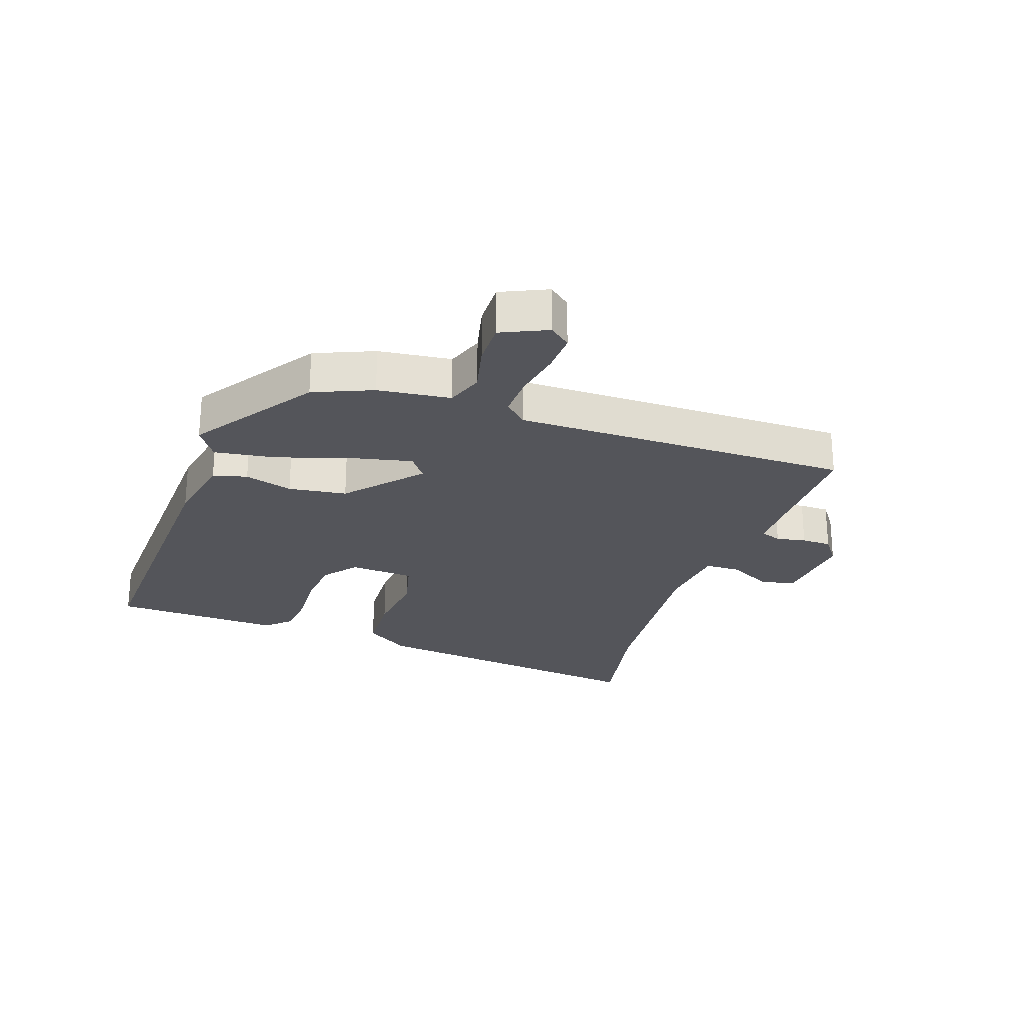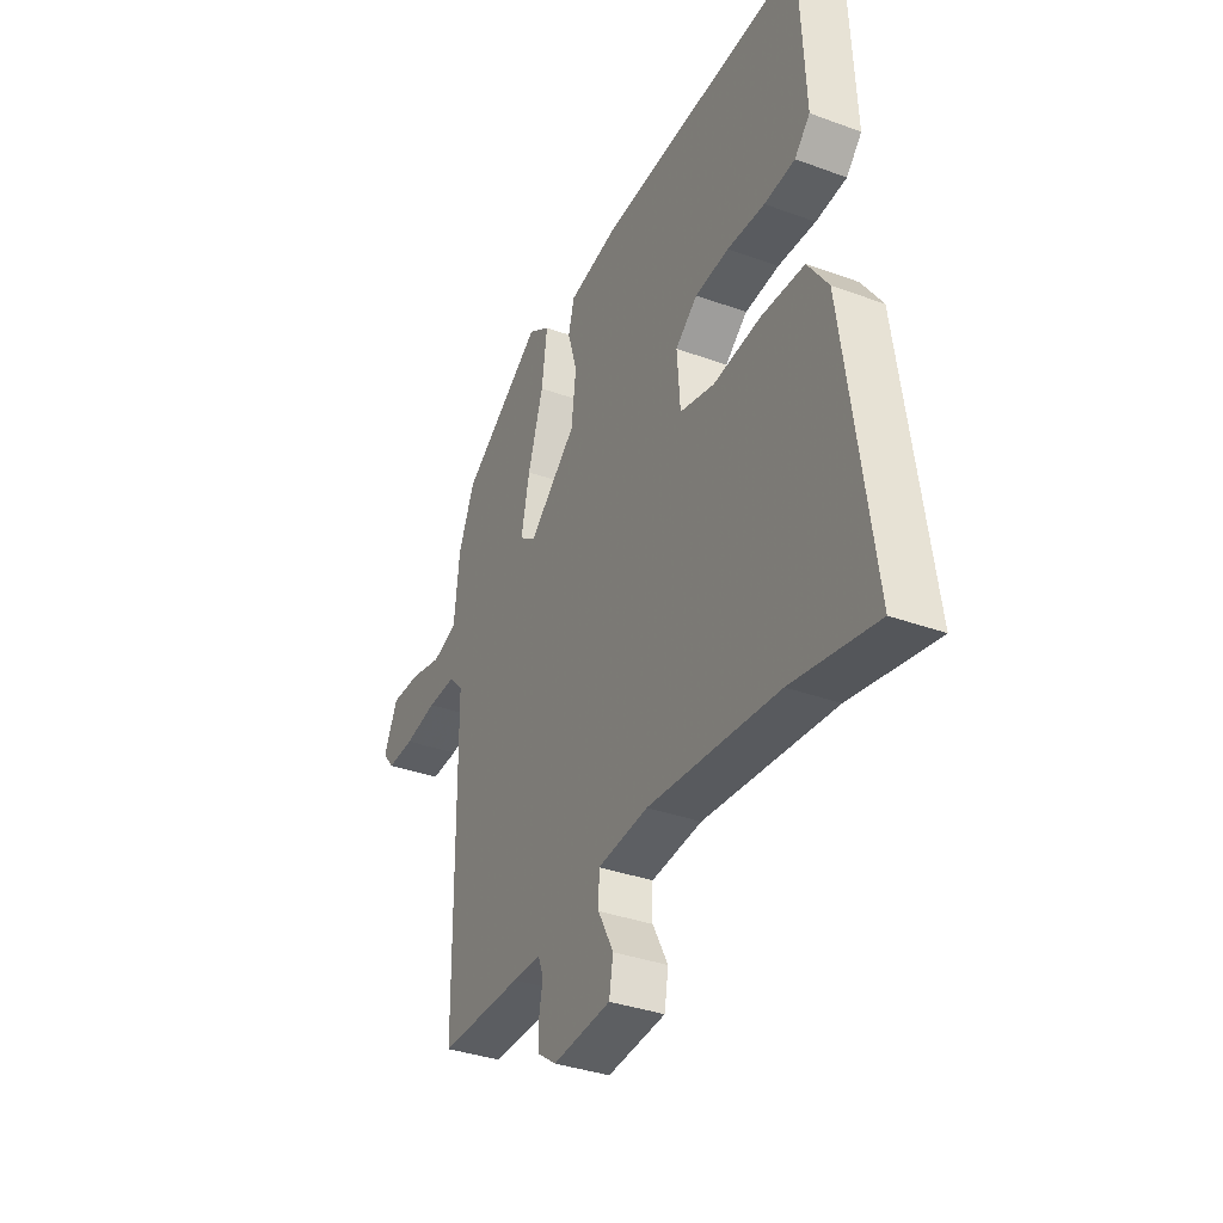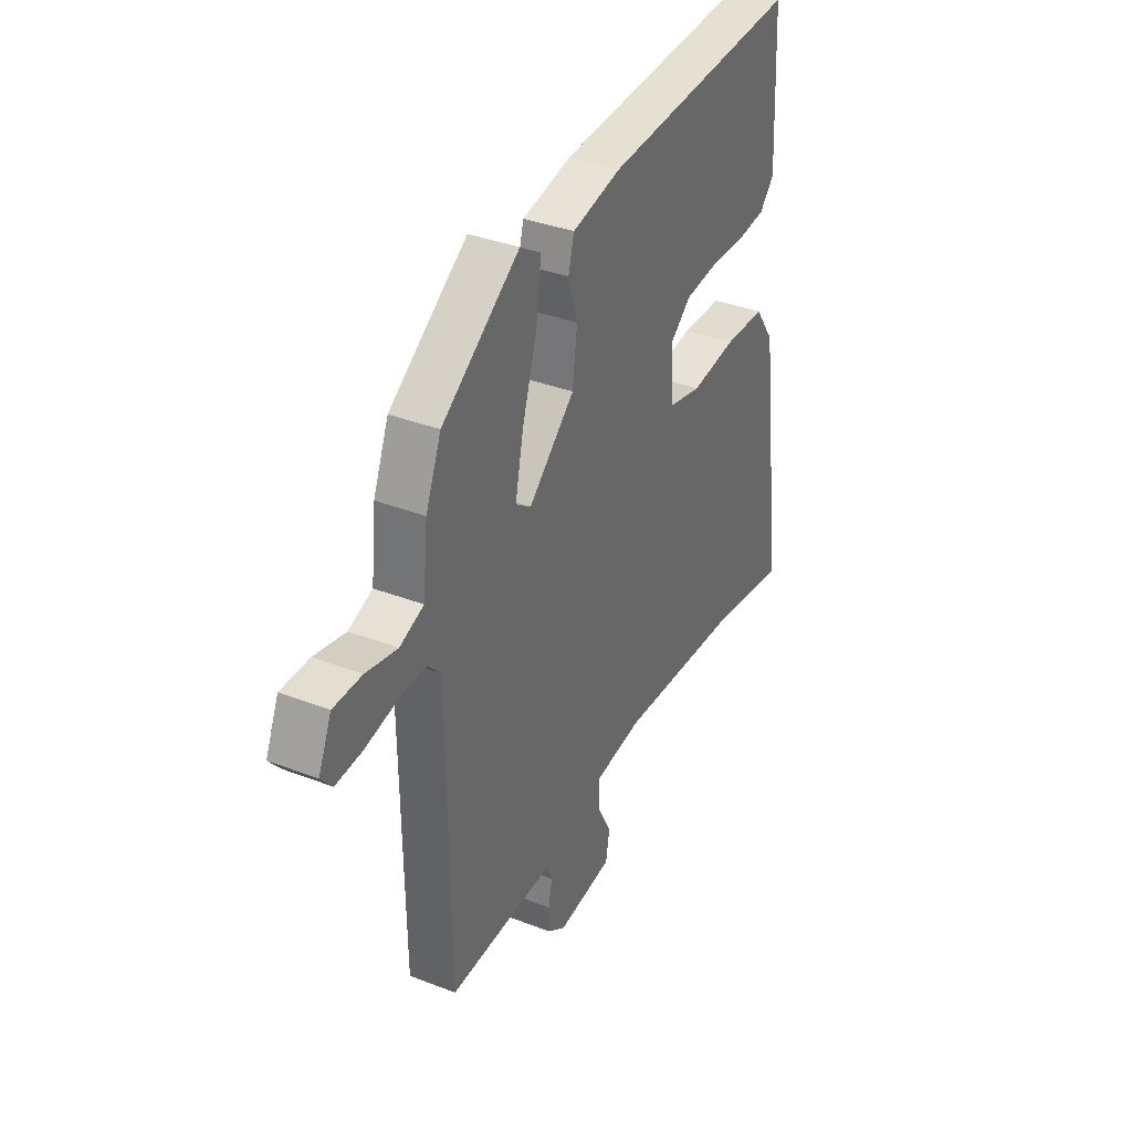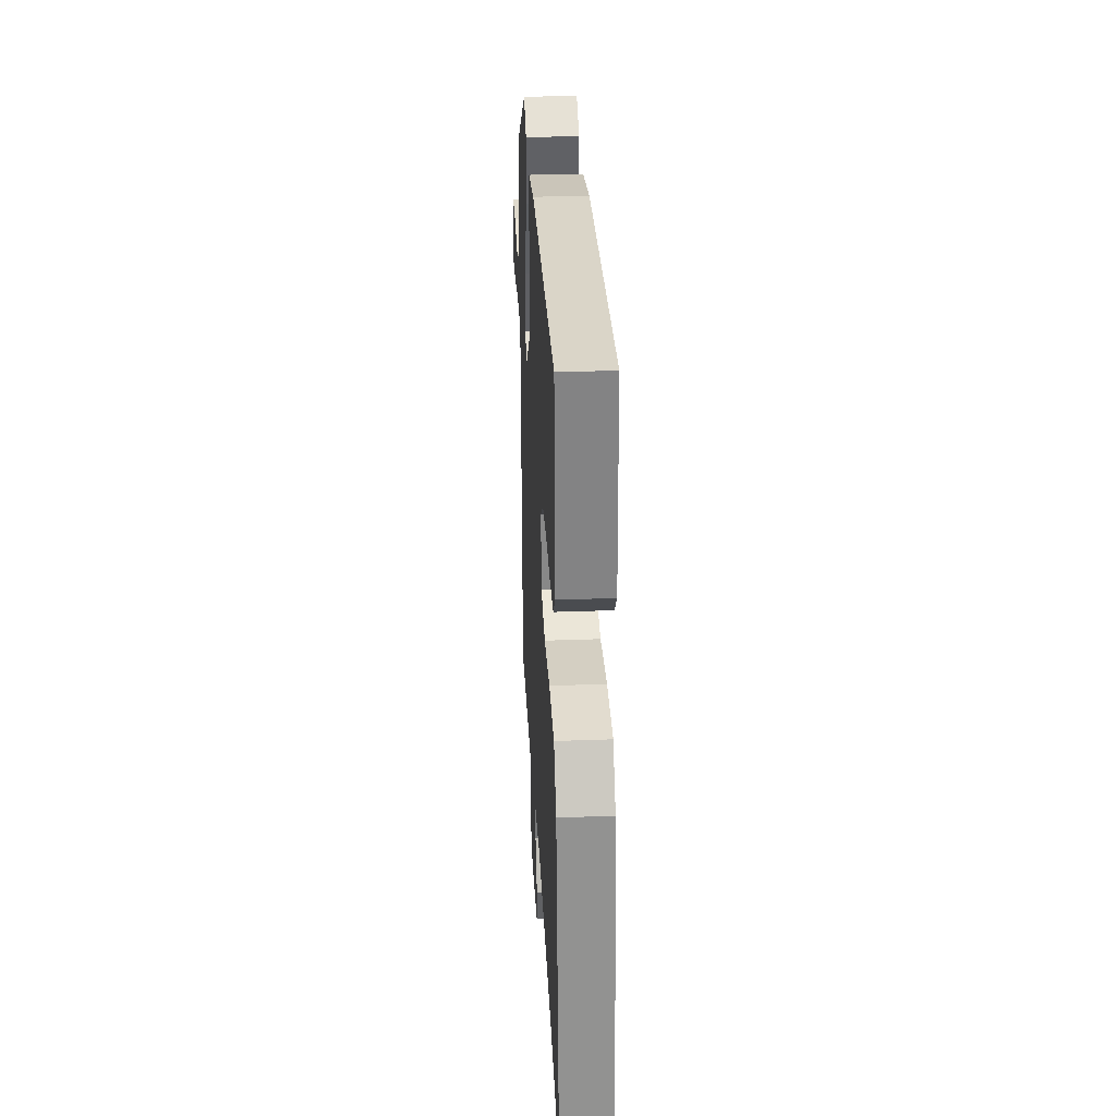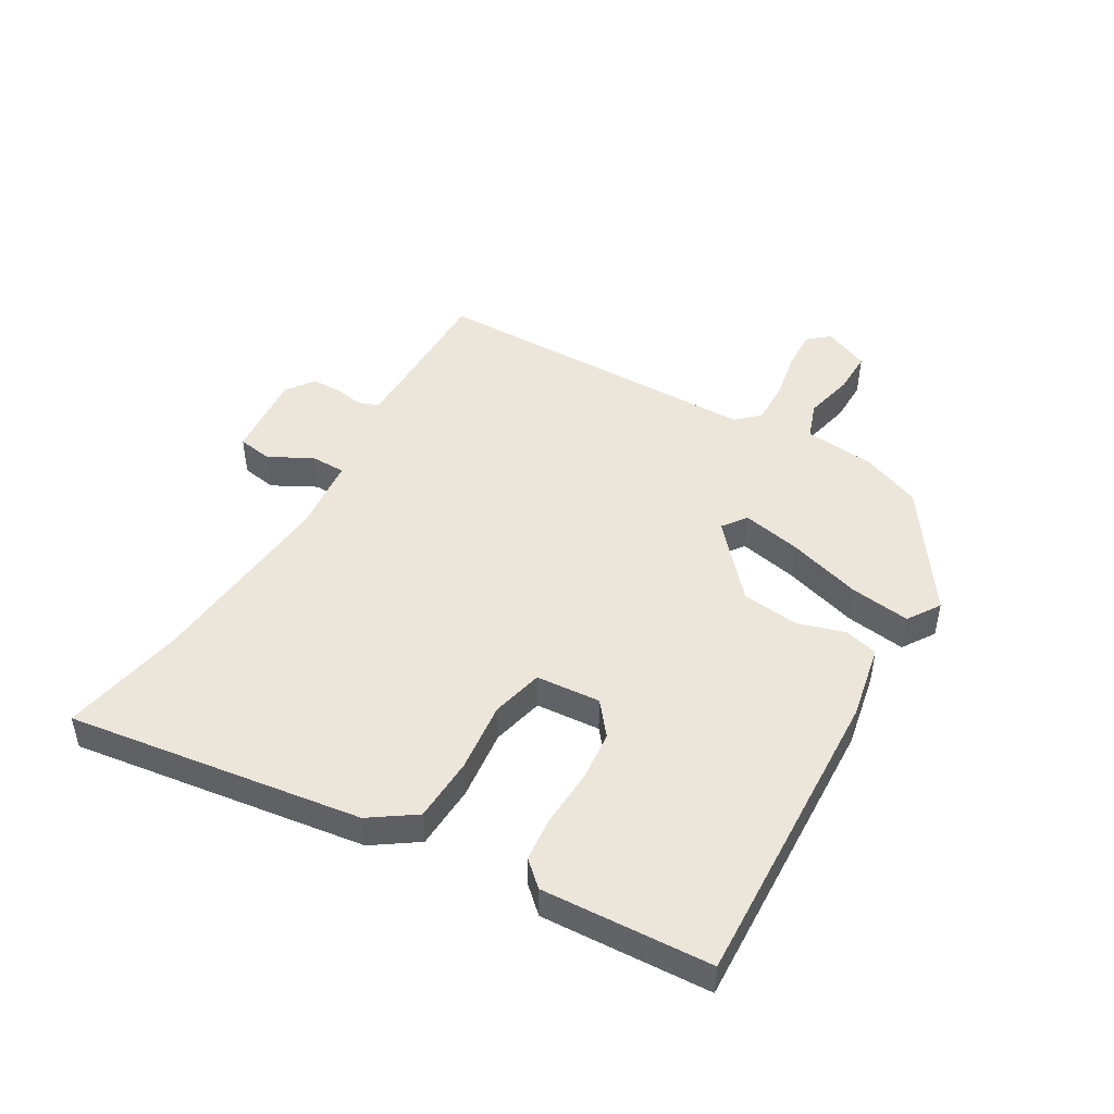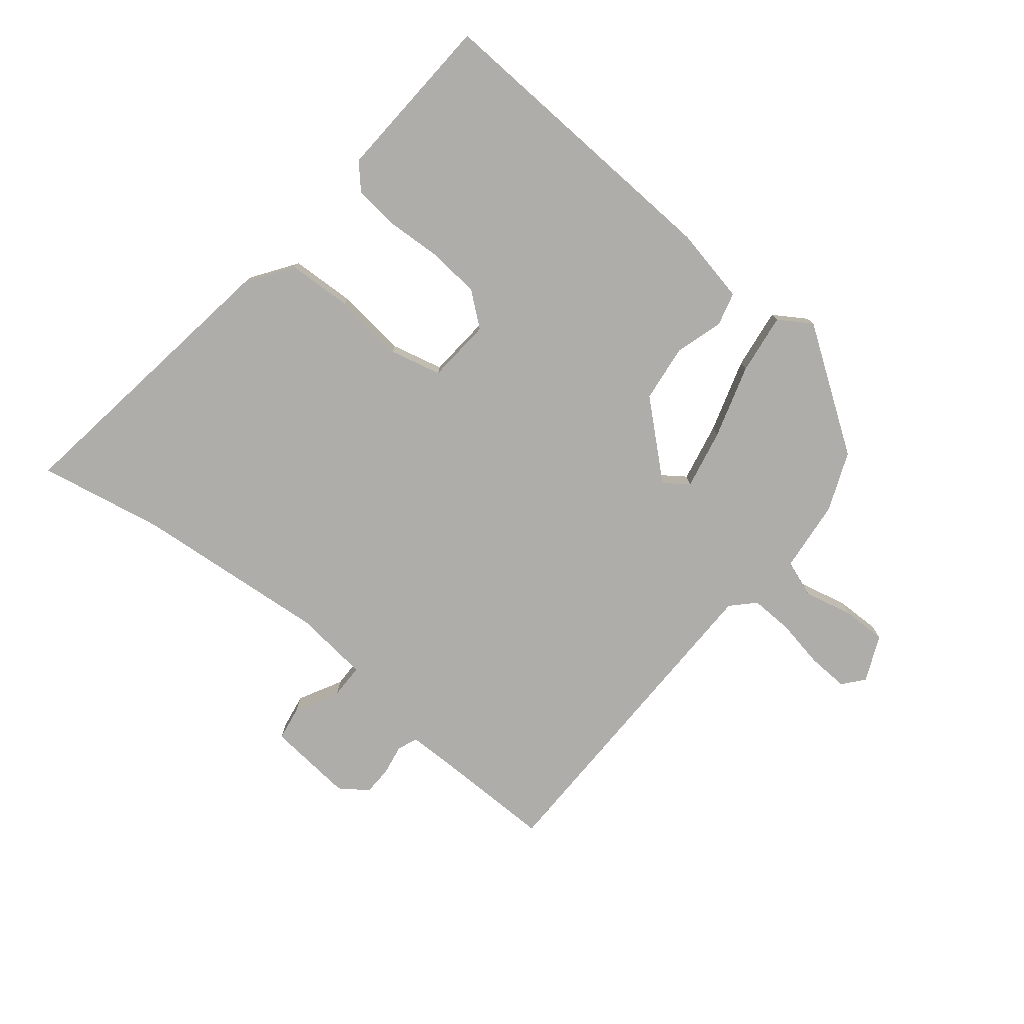
<metadata>
{"format":"obj","ext":"obj","renderer":"f3d","projection":"perspective","resolution":1024,"background":"white","views":[{"elev":-24.9,"azim":71.4,"up":"+Y"},{"elev":-35.3,"azim":-115.9,"up":"+Z"},{"elev":36.5,"azim":116.6,"up":"+Z"},{"elev":31.9,"azim":-93.0,"up":"+Z"},{"elev":47.2,"azim":-59.8,"up":"+Y"},{"elev":-77.4,"azim":-39.2,"up":"+Y"}]}
</metadata>
<code>
v -0.494 0.07 0.541
v 0.017 0.07 0.518
v 0.143 0.07 0.493
v 0.158 0.07 0.437
v 0.134 0.07 0.358
v 0.146 0.07 0.262
v 0.265 0.07 0.157
v 0.305 0.07 0.186
v 0.284 0.07 0.285
v 0.246 0.07 0.407
v 0.232 0.07 0.508
v 0.286 0.07 0.543
v 0.487 0.07 0.406
v 0.527 0.07 0.309
v 0.54 0.07 0.189
v 0.602 0.07 0.167
v 0.683 0.07 0.186
v 0.756 0.07 0.187
v 0.79 0.07 0.111
v 0.761 0.07 0.076
v 0.693 0.07 0.079
v 0.612 0.07 0.094
v 0.541 0.07 0.096
v 0.505 0.07 0.059
v 0.5 0.07 -0.499
v 0.294 0.07 -0.498
v 0.224 0.07 -0.499
v 0.211 0.07 -0.533
v 0.22 0.07 -0.582
v 0.219 0.07 -0.631
v 0.173 0.07 -0.664
v 0.029 0.07 -0.651
v 0.019 0.07 -0.593
v 0.057 0.07 -0.521
v 0.056 0.07 -0.463
v -0.069 0.07 -0.45
v -0.392 0.07 -0.479
v -0.6 0.07 -0.519
v -0.532 0.07 -0.029
v -0.481 0.07 0.045
v -0.374 0.07 0.05
v -0.256 0.07 0.037
v -0.17 0.07 0.058
v -0.162 0.07 0.165
v -0.217 0.07 0.209
v -0.301 0.07 0.217
v -0.394 0.07 0.212
v -0.47 0.07 0.219
v -0.508 0.07 0.26
v -0.494 0 0.541
v 0.017 0 0.518
v 0.143 0 0.493
v 0.158 0 0.437
v 0.134 0 0.358
v 0.146 0 0.262
v 0.265 0 0.157
v 0.305 0 0.186
v 0.284 0 0.285
v 0.246 0 0.407
v 0.232 0 0.508
v 0.286 0 0.543
v 0.487 0 0.406
v 0.527 0 0.309
v 0.54 0 0.189
v 0.602 0 0.167
v 0.683 0 0.186
v 0.756 0 0.187
v 0.79 0 0.111
v 0.761 0 0.076
v 0.693 0 0.079
v 0.612 0 0.094
v 0.541 0 0.096
v 0.505 0 0.059
v 0.5 0 -0.499
v 0.294 0 -0.498
v 0.224 0 -0.499
v 0.211 0 -0.533
v 0.22 0 -0.582
v 0.219 0 -0.631
v 0.173 0 -0.664
v 0.029 0 -0.651
v 0.019 0 -0.593
v 0.057 0 -0.521
v 0.056 0 -0.463
v -0.069 0 -0.45
v -0.392 0 -0.479
v -0.6 0 -0.519
v -0.532 0 -0.029
v -0.481 0 0.045
v -0.374 0 0.05
v -0.256 0 0.037
v -0.17 0 0.058
v -0.162 0 0.165
v -0.217 0 0.209
v -0.301 0 0.217
v -0.394 0 0.212
v -0.47 0 0.219
v -0.508 0 0.26
f 46 47 48 49
f 45 46 49 1
f 44 45 1 2
f 43 44 2 3
f 39 40 41 42
f 37 38 39 42
f 36 37 42 43
f 35 36 43 3
f 31 32 33 34
f 28 29 30 31
f 28 31 34 35
f 24 25 26
f 24 26 27
f 19 20 21 22
f 19 22 23
f 16 17 18 19
f 16 19 23
f 15 16 23 24
f 9 10 11 12
f 8 9 12 13
f 3 4 5
f 35 3 5
f 27 28 35 5
f 8 13 14 15
f 7 8 15 24
f 27 5 6
f 27 6 7
f 7 24 27
f 98 97 96 95
f 50 98 95 94
f 51 50 94 93
f 52 51 93 92
f 91 90 89 88
f 91 88 87 86
f 92 91 86 85
f 52 92 85 84
f 83 82 81 80
f 80 79 78 77
f 84 83 80 77
f 75 74 73
f 76 75 73
f 71 70 69 68
f 72 71 68
f 68 67 66 65
f 72 68 65
f 73 72 65 64
f 61 60 59 58
f 62 61 58 57
f 54 53 52
f 54 52 84
f 54 84 77 76
f 64 63 62 57
f 73 64 57 56
f 55 54 76
f 56 55 76
f 76 73 56
f 1 50 51 2
f 2 51 52 3
f 3 52 53 4
f 4 53 54 5
f 5 54 55 6
f 6 55 56 7
f 7 56 57 8
f 8 57 58 9
f 9 58 59 10
f 10 59 60 11
f 11 60 61 12
f 12 61 62 13
f 13 62 63 14
f 14 63 64 15
f 15 64 65 16
f 16 65 66 17
f 17 66 67 18
f 18 67 68 19
f 19 68 69 20
f 20 69 70 21
f 21 70 71 22
f 22 71 72 23
f 23 72 73 24
f 24 73 74 25
f 25 74 75 26
f 26 75 76 27
f 27 76 77 28
f 28 77 78 29
f 29 78 79 30
f 30 79 80 31
f 31 80 81 32
f 32 81 82 33
f 33 82 83 34
f 34 83 84 35
f 35 84 85 36
f 36 85 86 37
f 37 86 87 38
f 38 87 88 39
f 39 88 89 40
f 40 89 90 41
f 41 90 91 42
f 42 91 92 43
f 43 92 93 44
f 44 93 94 45
f 45 94 95 46
f 46 95 96 47
f 47 96 97 48
f 48 97 98 49
f 49 98 50 1

</code>
